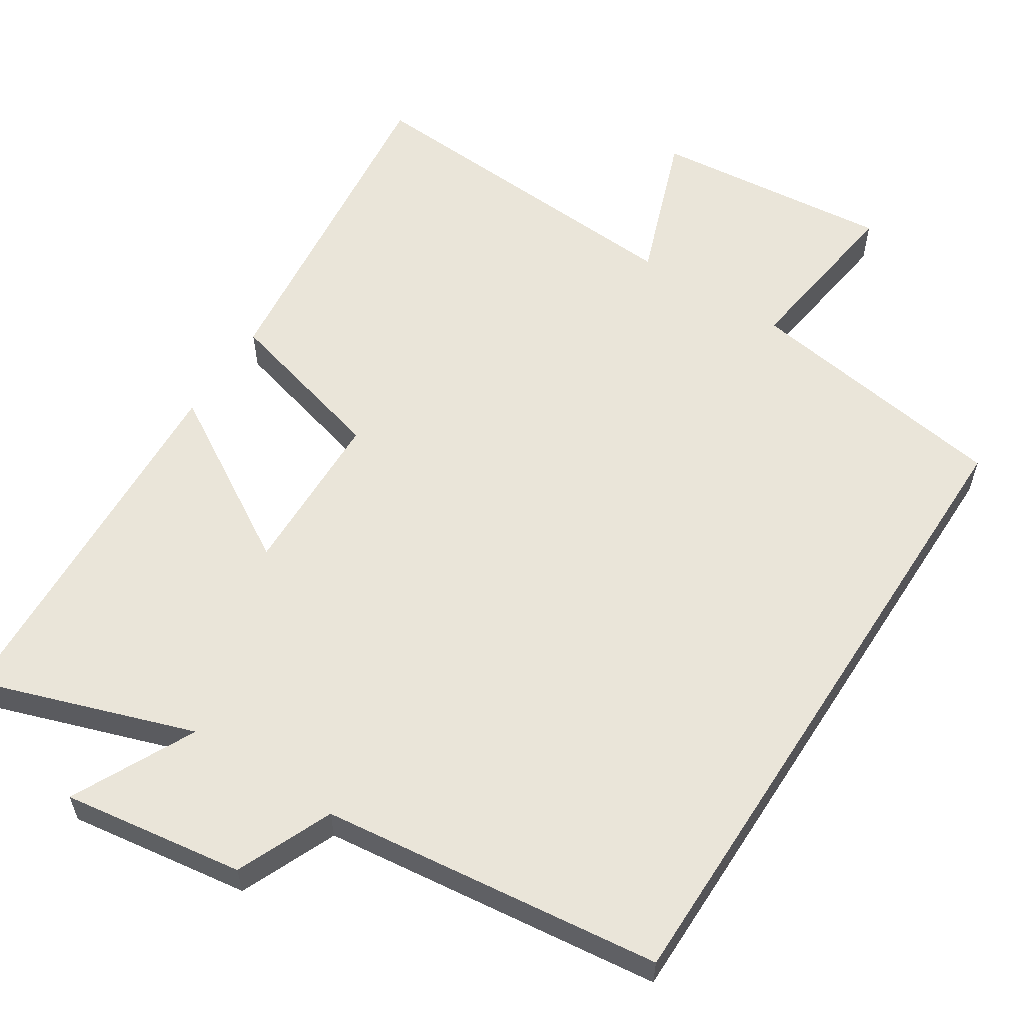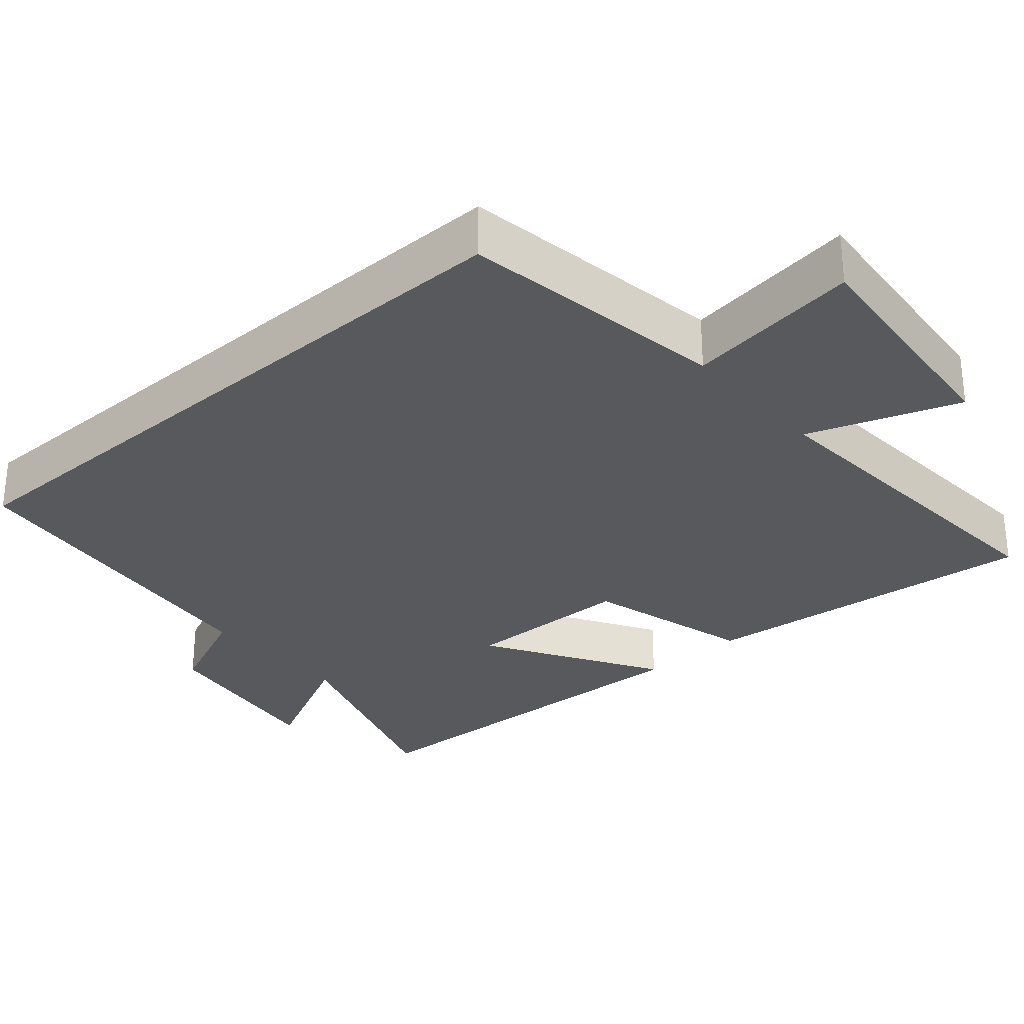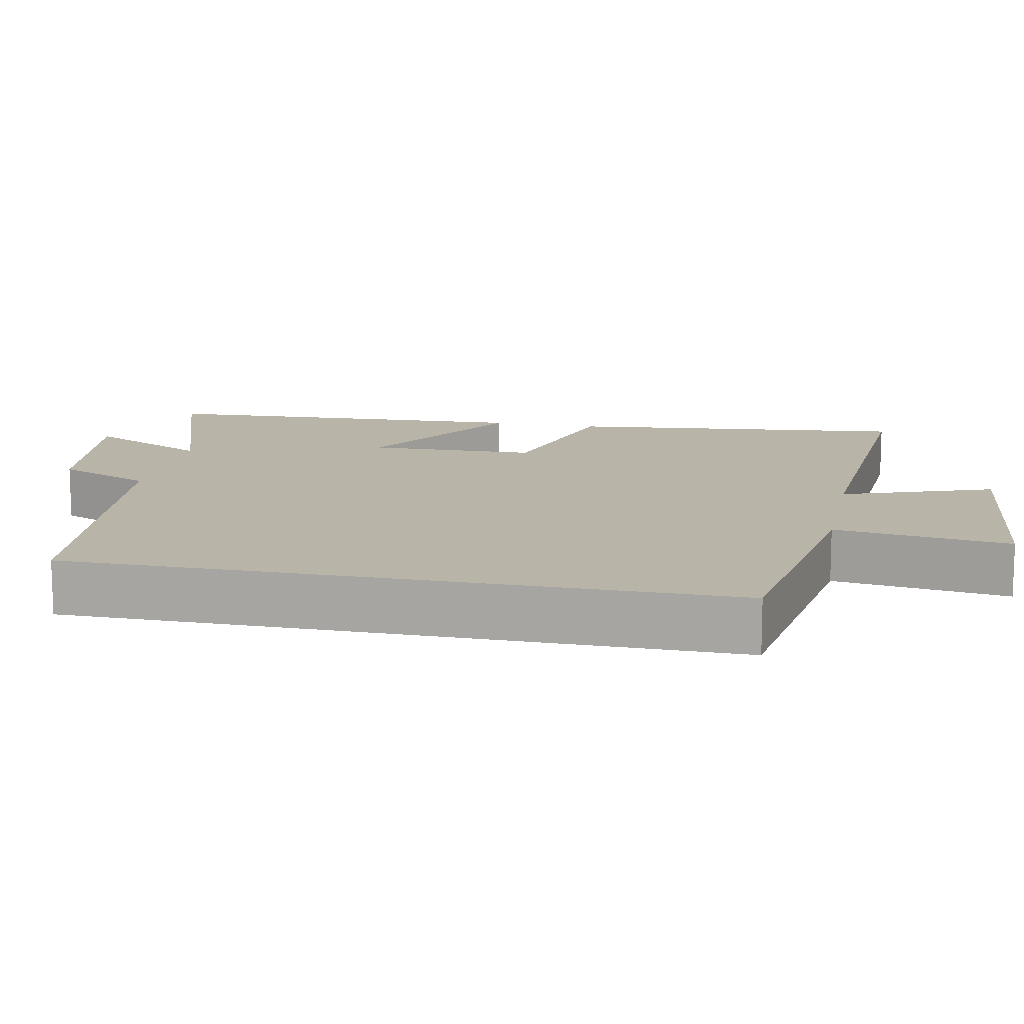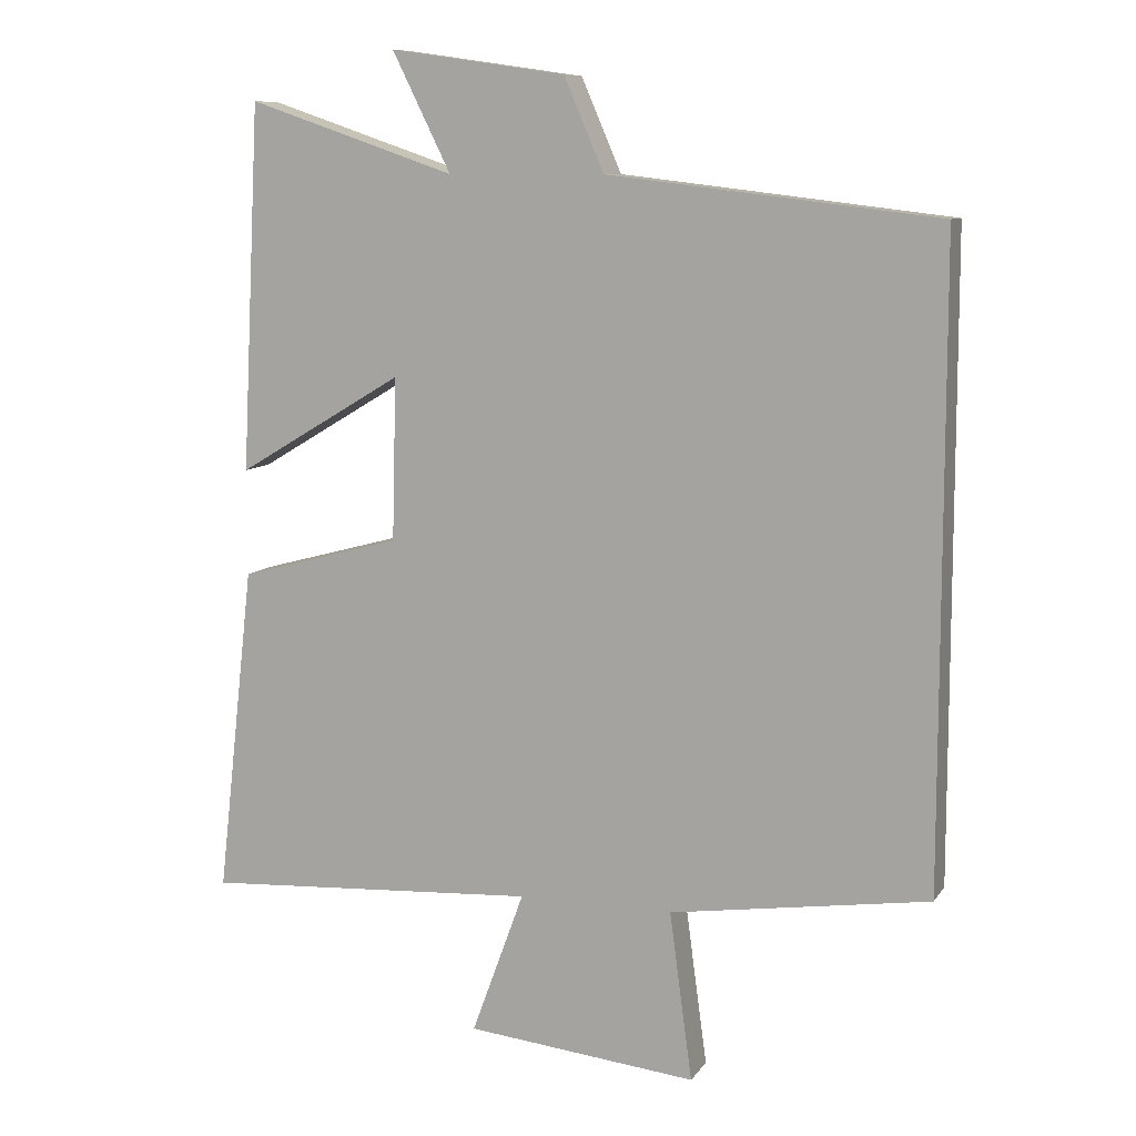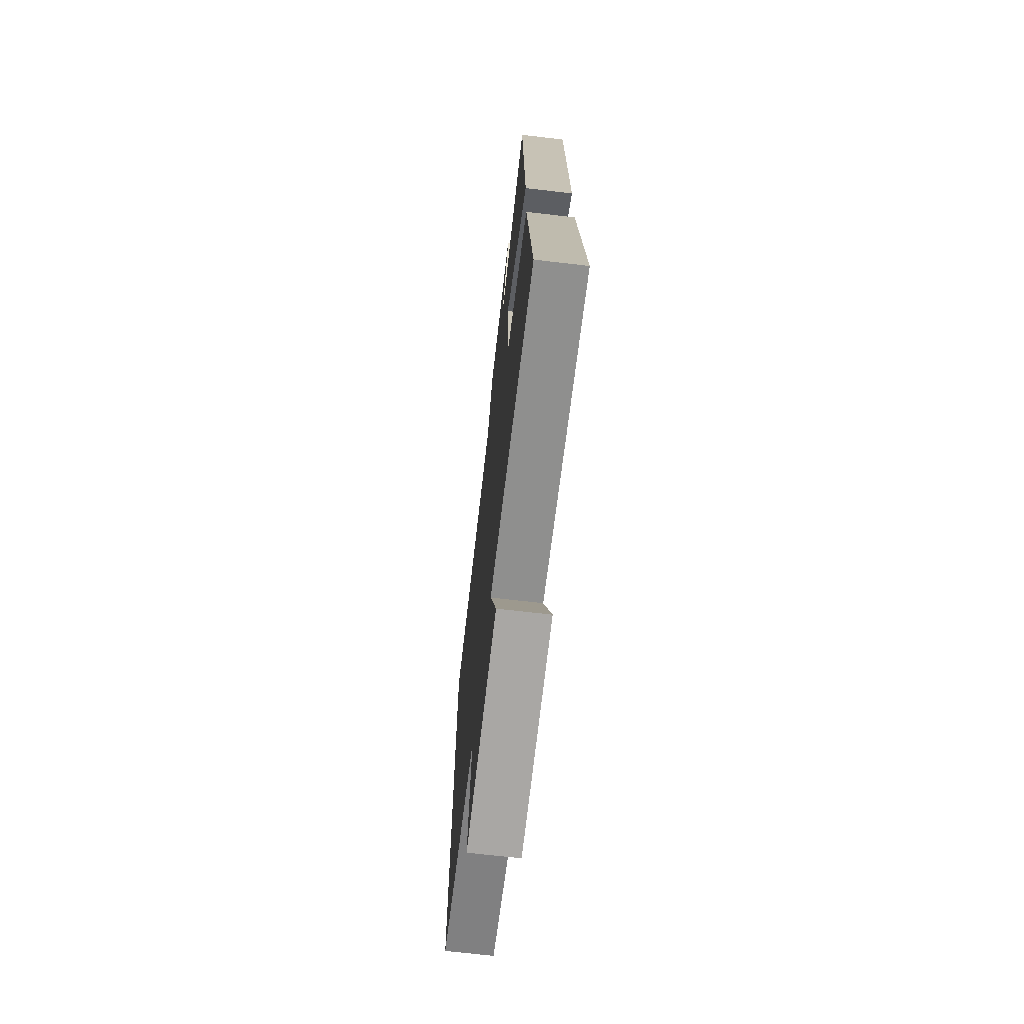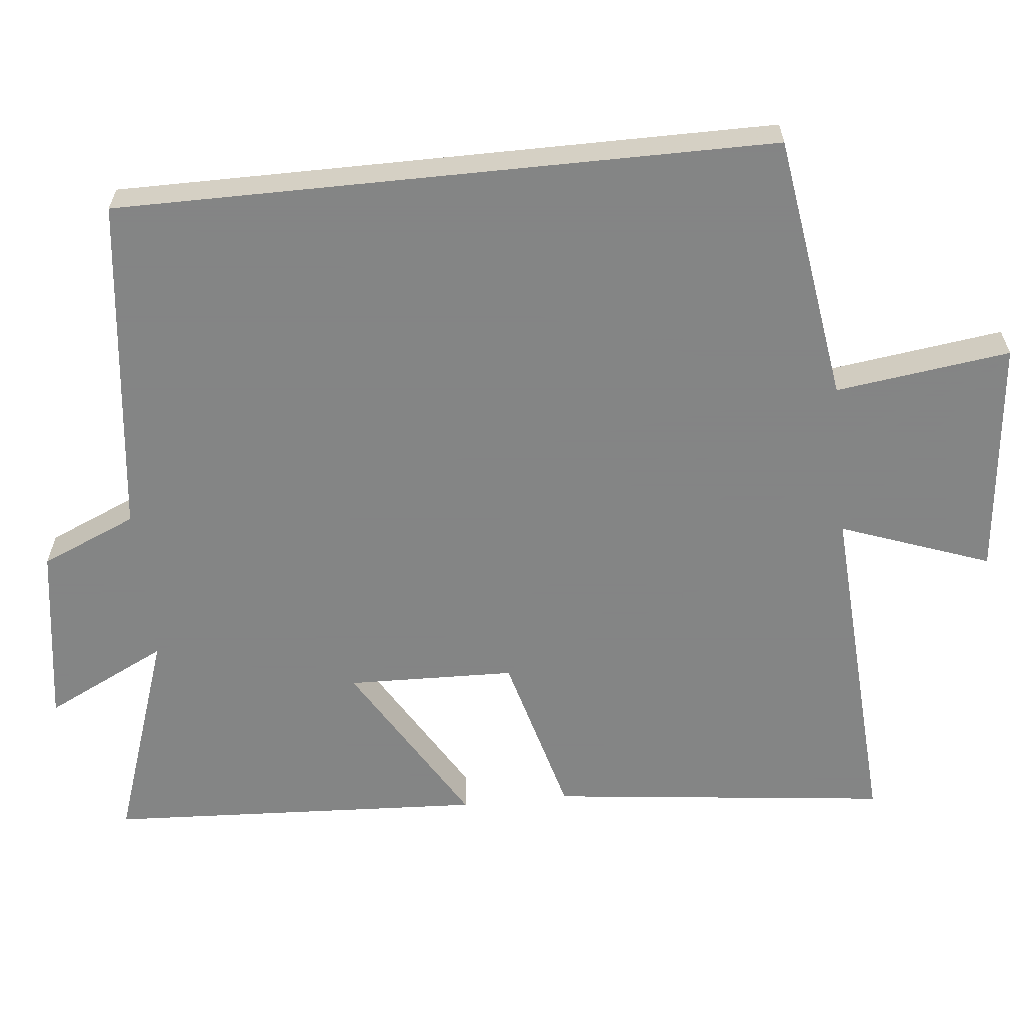
<metadata>
{"format":"obj","ext":"obj","renderer":"f3d","projection":"perspective","resolution":1024,"background":"white","views":[{"elev":58.5,"azim":32.8,"up":"+Y"},{"elev":-30.1,"azim":131.4,"up":"+Y"},{"elev":13.1,"azim":101.7,"up":"+Y"},{"elev":9.4,"azim":20.0,"up":"+Z"},{"elev":-68.7,"azim":-96.7,"up":"+Z"},{"elev":-61.6,"azim":95.9,"up":"+Y"}]}
</metadata>
<code>
v 0.5 0.07 0.445
v 0.5 0.07 -0.446
v 0.136 0.07 -0.5
v 0.168 0.07 -0.737
v -0.156 0.07 -0.703
v -0.082 0.07 -0.5
v -0.552 0.07 -0.528
v -0.5 0.07 -0.066
v -0.273 0.07 -0.005
v -0.267 0.07 0.223
v -0.5 0.07 0.084
v -0.474 0.07 0.599
v -0.183 0.07 0.5
v -0.265 0.07 0.666
v -0.019 0.07 0.63
v 0.037 0.07 0.5
v 0.5 0 0.445
v 0.5 0 -0.446
v 0.136 0 -0.5
v 0.168 0 -0.737
v -0.156 0 -0.703
v -0.082 0 -0.5
v -0.552 0 -0.528
v -0.5 0 -0.066
v -0.273 0 -0.005
v -0.267 0 0.223
v -0.5 0 0.084
v -0.474 0 0.599
v -0.183 0 0.5
v -0.265 0 0.666
v -0.019 0 0.63
v 0.037 0 0.5
f 13 14 15 16
f 1 2 3
f 16 1 3
f 13 16 3
f 10 11 12 13
f 13 3 4
f 10 13 4
f 9 10 4
f 6 7 8 9
f 6 9 4
f 4 5 6
f 32 31 30 29
f 19 18 17
f 19 17 32
f 19 32 29
f 29 28 27 26
f 20 19 29
f 20 29 26
f 20 26 25
f 25 24 23 22
f 20 25 22
f 22 21 20
f 1 17 18 2
f 2 18 19 3
f 3 19 20 4
f 4 20 21 5
f 5 21 22 6
f 6 22 23 7
f 7 23 24 8
f 8 24 25 9
f 9 25 26 10
f 10 26 27 11
f 11 27 28 12
f 12 28 29 13
f 13 29 30 14
f 14 30 31 15
f 15 31 32 16
f 16 32 17 1

</code>
